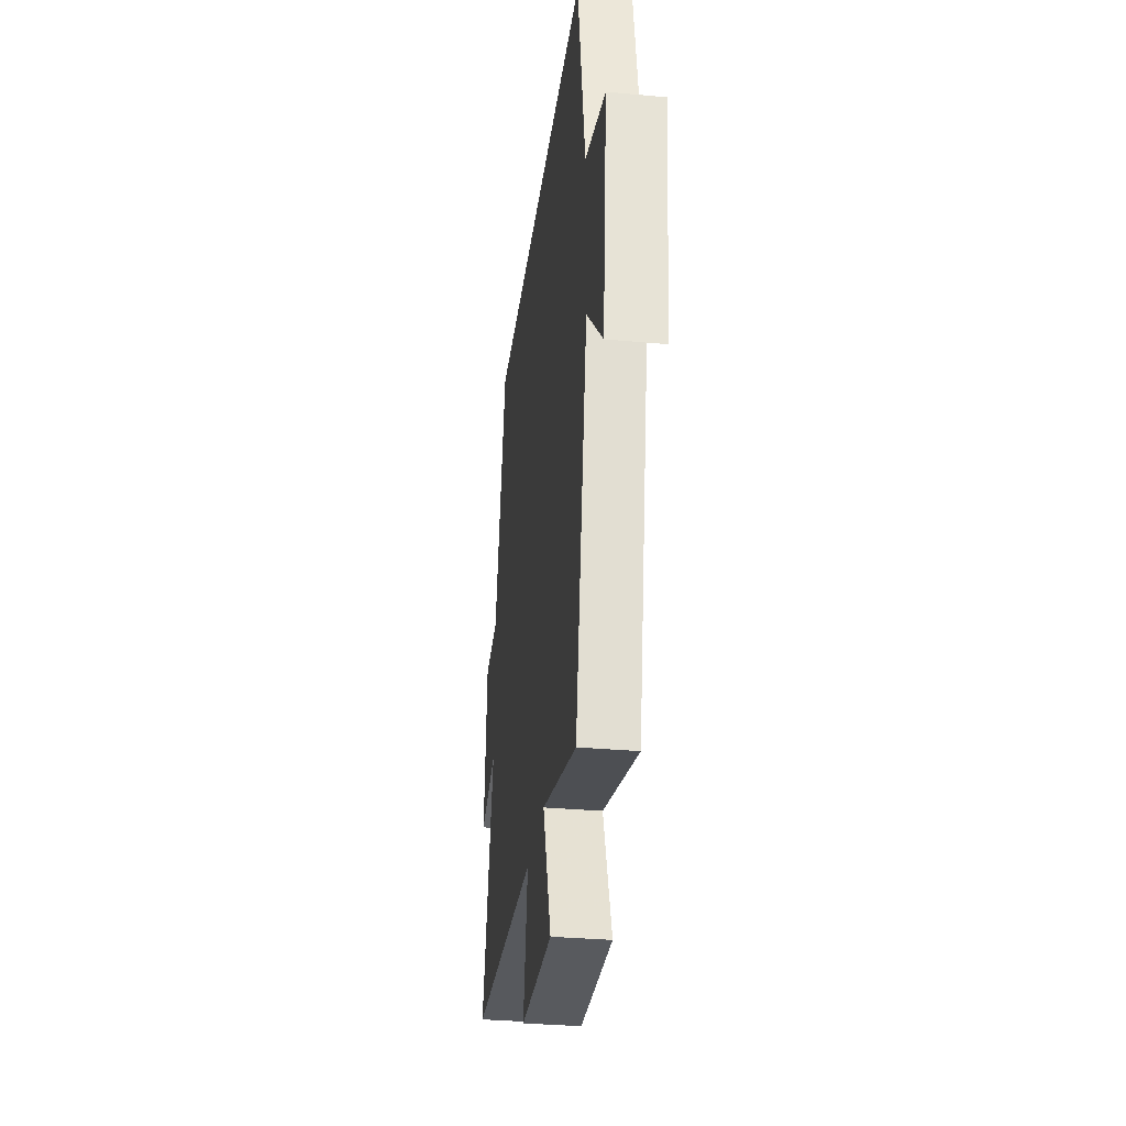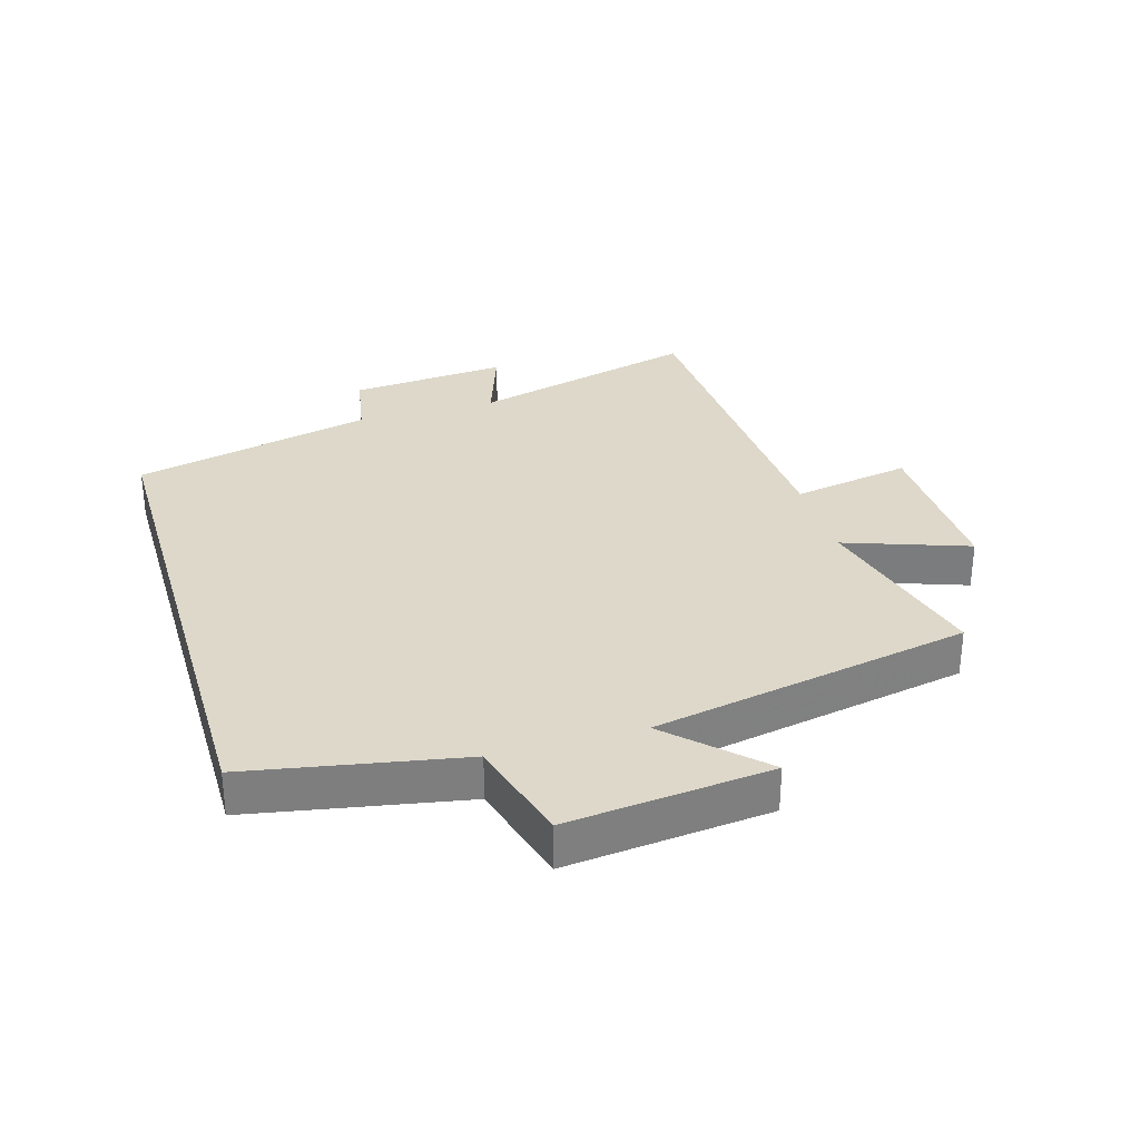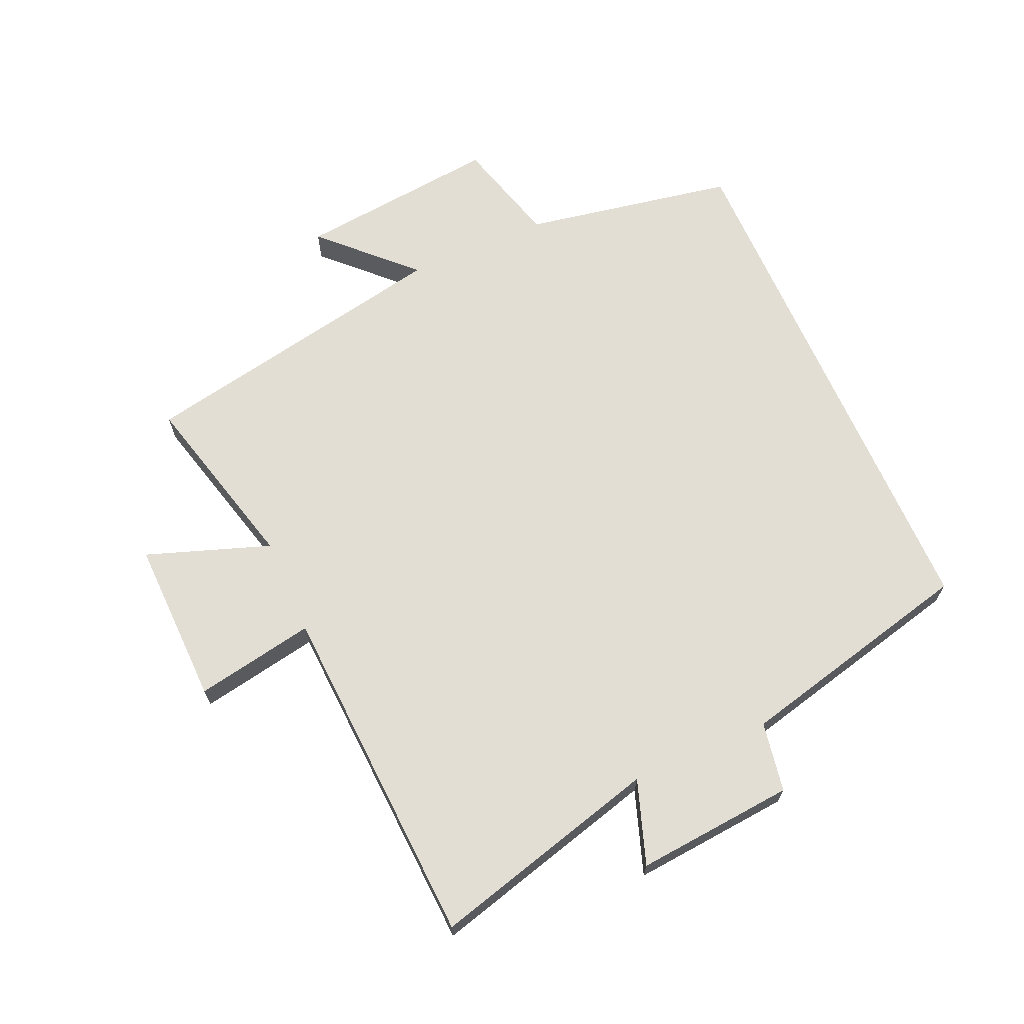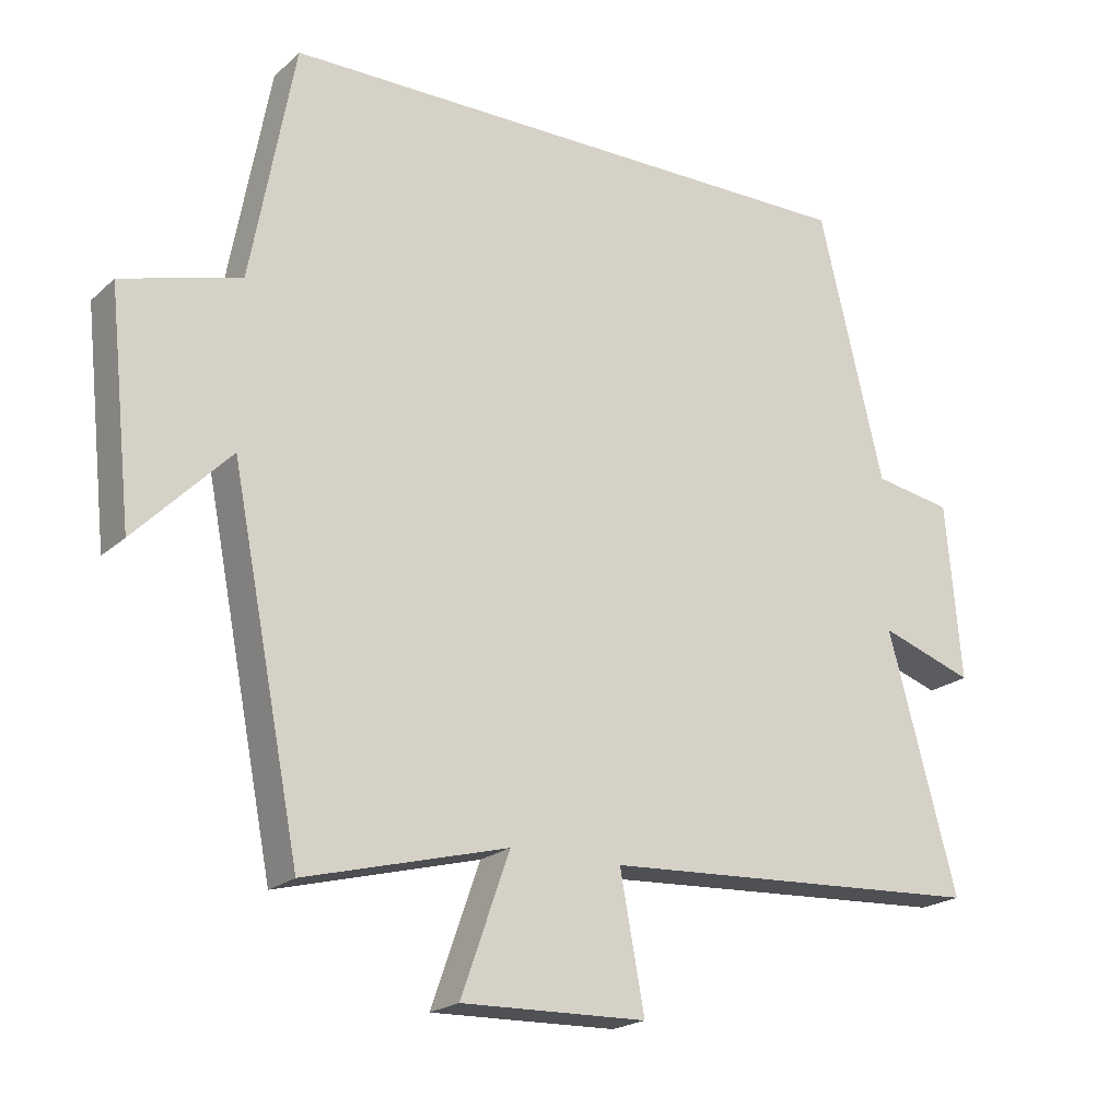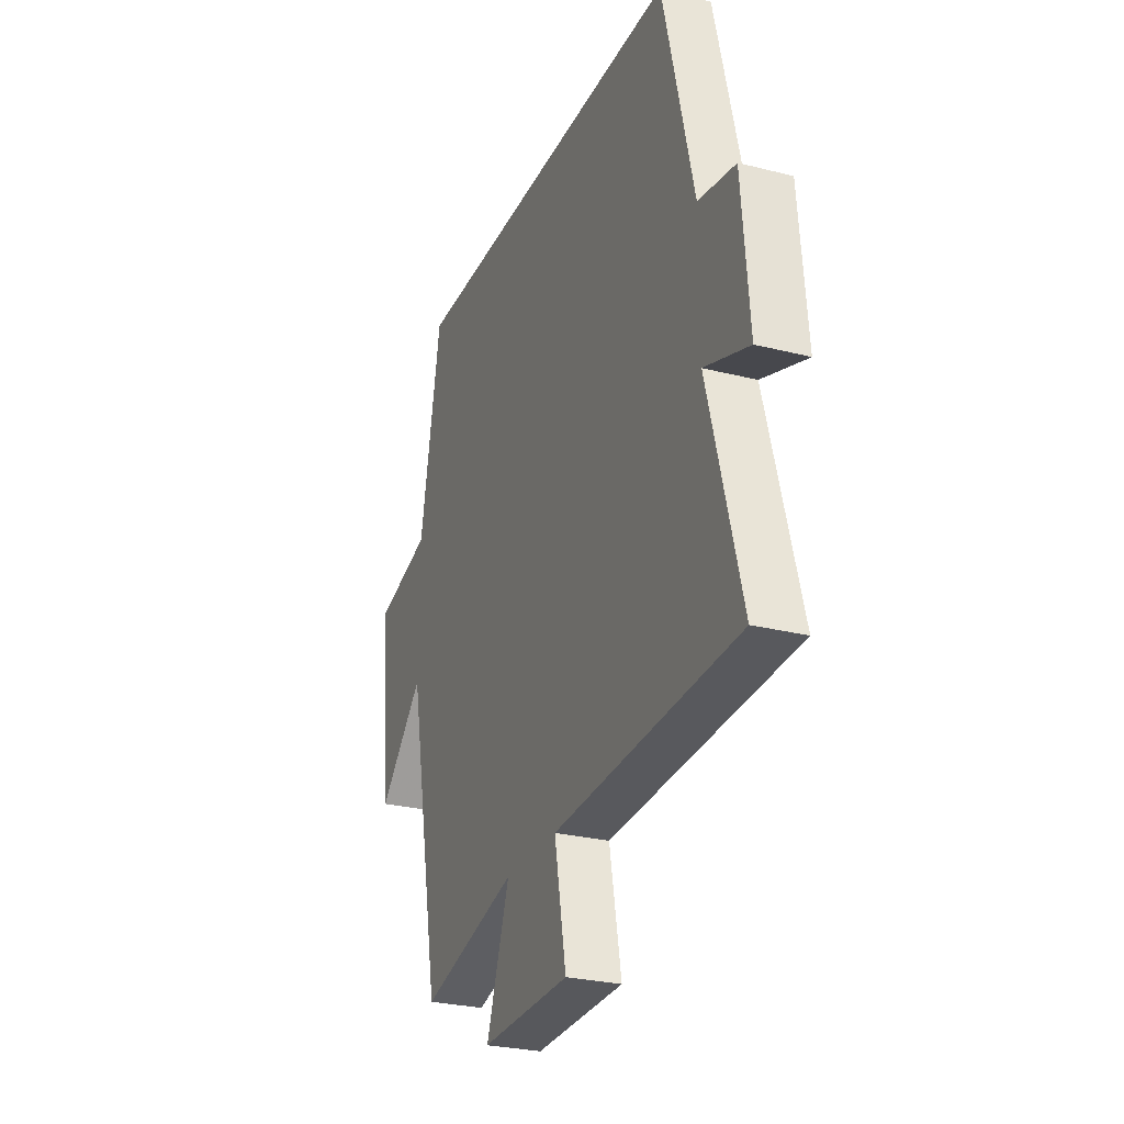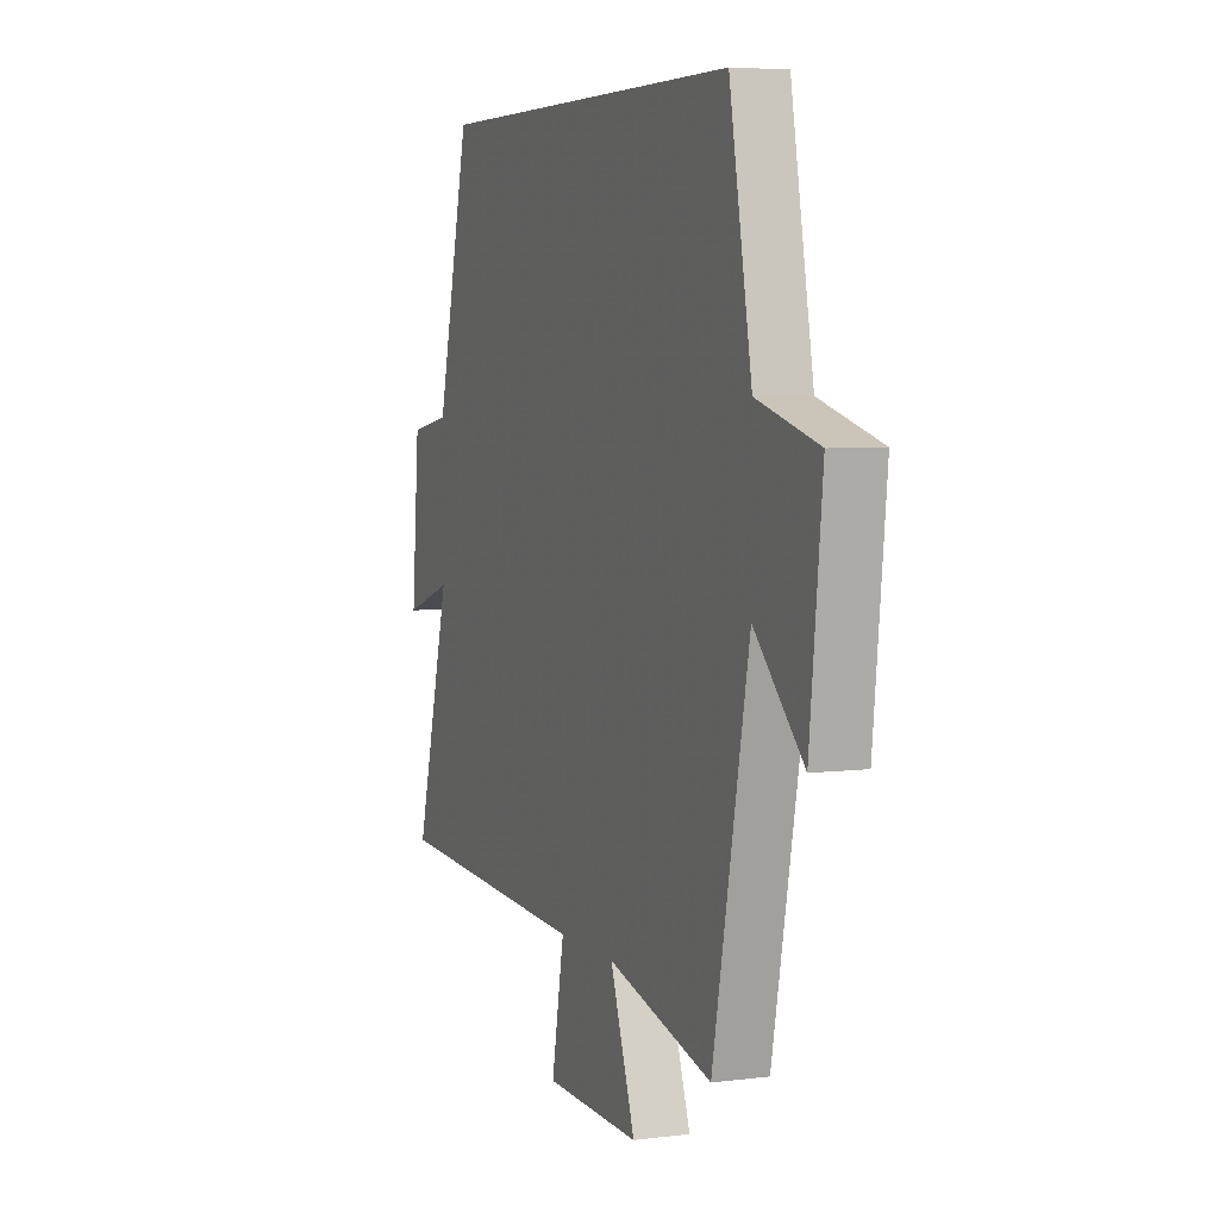
<metadata>
{"format":"obj","ext":"obj","renderer":"f3d","projection":"perspective","resolution":1024,"background":"white","views":[{"elev":-32.4,"azim":82.7,"up":"+Z"},{"elev":31.0,"azim":73.6,"up":"+Y"},{"elev":67.2,"azim":-113.8,"up":"+Y"},{"elev":-20.4,"azim":147.2,"up":"+Z"},{"elev":-27.2,"azim":-111.4,"up":"+Z"},{"elev":5.3,"azim":68.3,"up":"+Z"}]}
</metadata>
<code>
v -0.598 0.07 -0.472
v -0.5 0.07 -0.108
v -0.633 0.07 -0.154
v -0.611 0.07 0.098
v -0.5 0.07 0.118
v -0.408 0.07 0.5
v 0.438 0.07 0.5
v 0.5 0.07 0.163
v 0.669 0.07 0.116
v 0.635 0.07 -0.206
v 0.5 0.07 -0.069
v 0.401 0.07 -0.575
v 0.112 0.07 -0.5
v 0.181 0.07 -0.696
v -0.083 0.07 -0.69
v -0.048 0.07 -0.5
v -0.598 0 -0.472
v -0.5 0 -0.108
v -0.633 0 -0.154
v -0.611 0 0.098
v -0.5 0 0.118
v -0.408 0 0.5
v 0.438 0 0.5
v 0.5 0 0.163
v 0.669 0 0.116
v 0.635 0 -0.206
v 0.5 0 -0.069
v 0.401 0 -0.575
v 0.112 0 -0.5
v 0.181 0 -0.696
v -0.083 0 -0.69
v -0.048 0 -0.5
f 13 14 15 16
f 13 16 1 2
f 11 12 13 2
f 8 9 10 11
f 8 11 2
f 7 8 2
f 6 7 2
f 5 6 2
f 2 3 4 5
f 32 31 30 29
f 18 17 32 29
f 18 29 28 27
f 27 26 25 24
f 18 27 24
f 18 24 23
f 18 23 22
f 18 22 21
f 21 20 19 18
f 1 17 18 2
f 2 18 19 3
f 3 19 20 4
f 4 20 21 5
f 5 21 22 6
f 6 22 23 7
f 7 23 24 8
f 8 24 25 9
f 9 25 26 10
f 10 26 27 11
f 11 27 28 12
f 12 28 29 13
f 13 29 30 14
f 14 30 31 15
f 15 31 32 16
f 16 32 17 1

</code>
